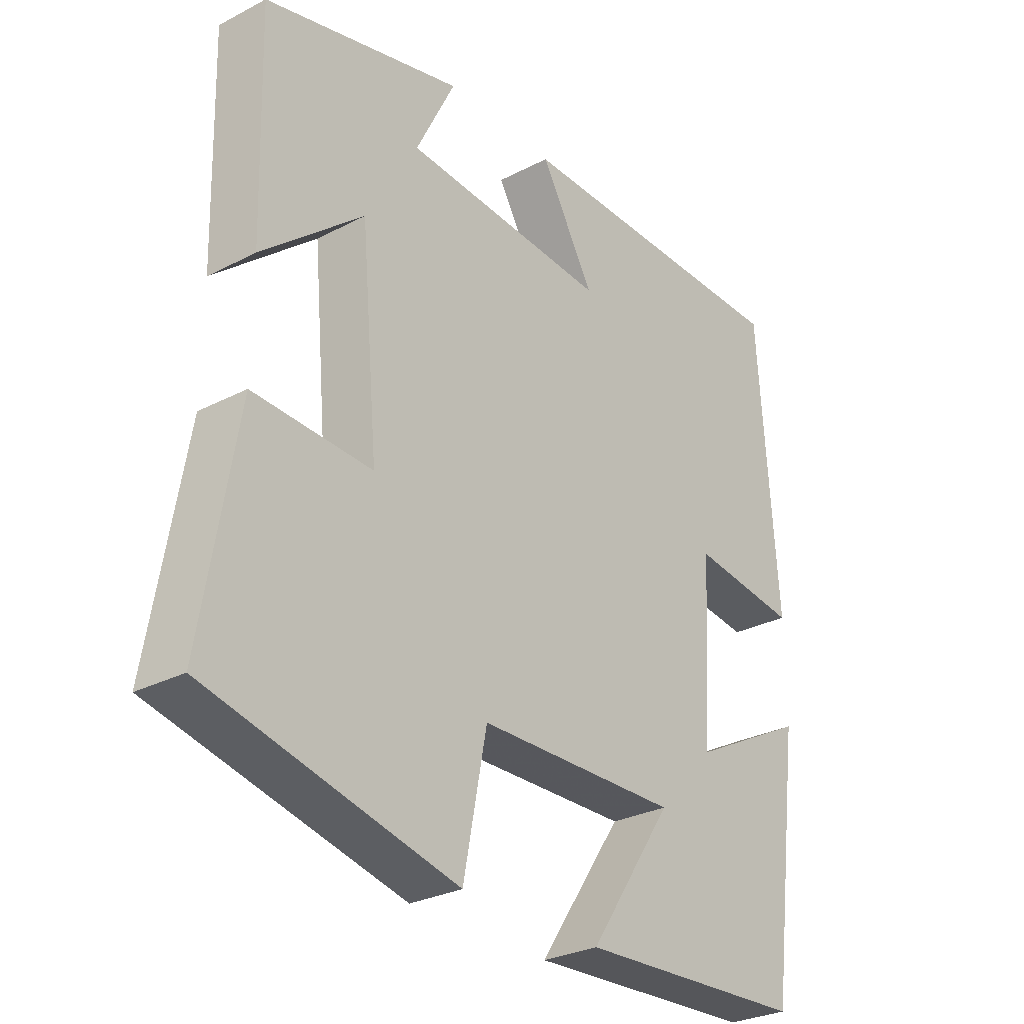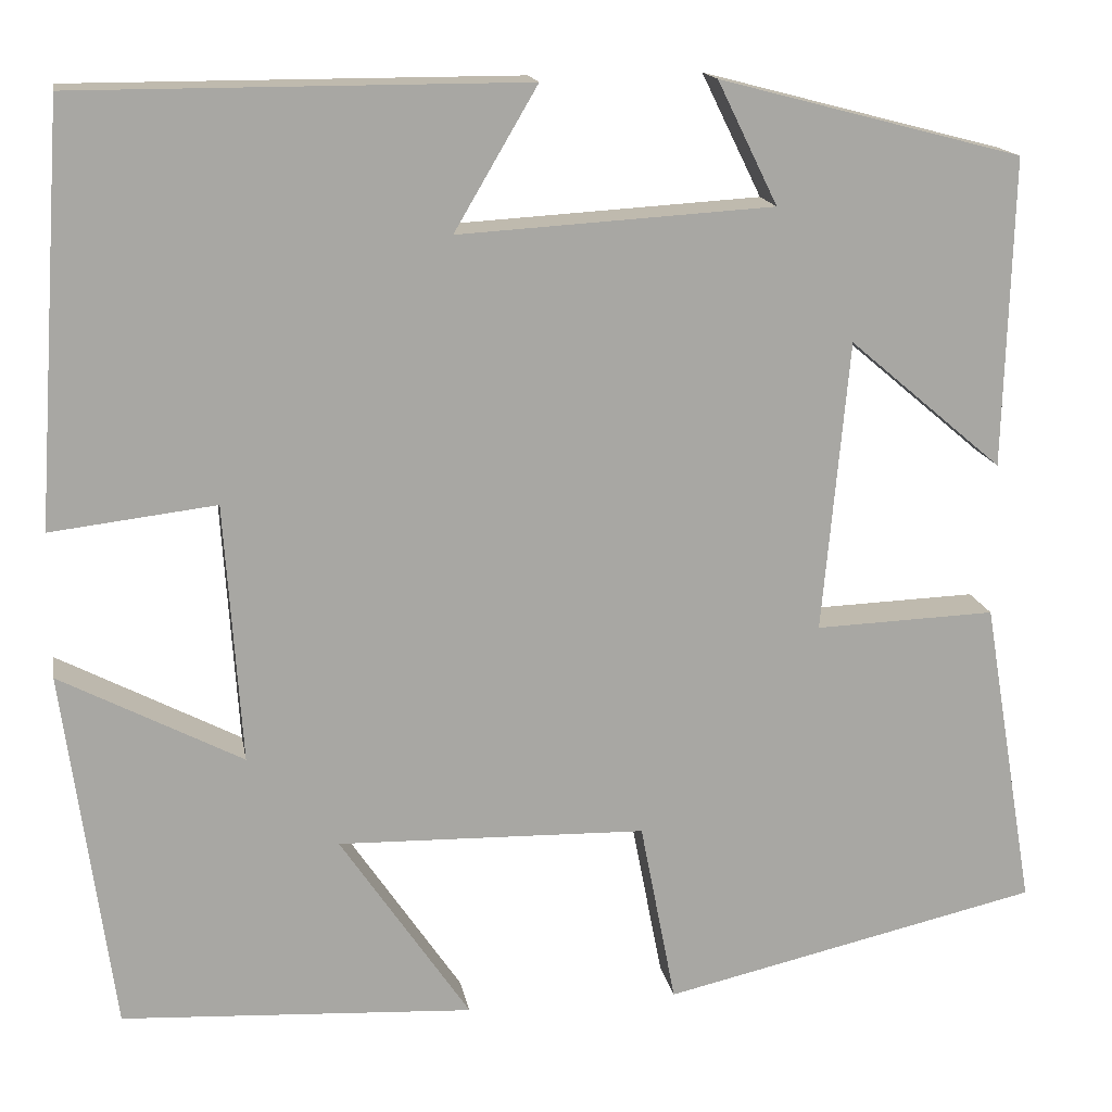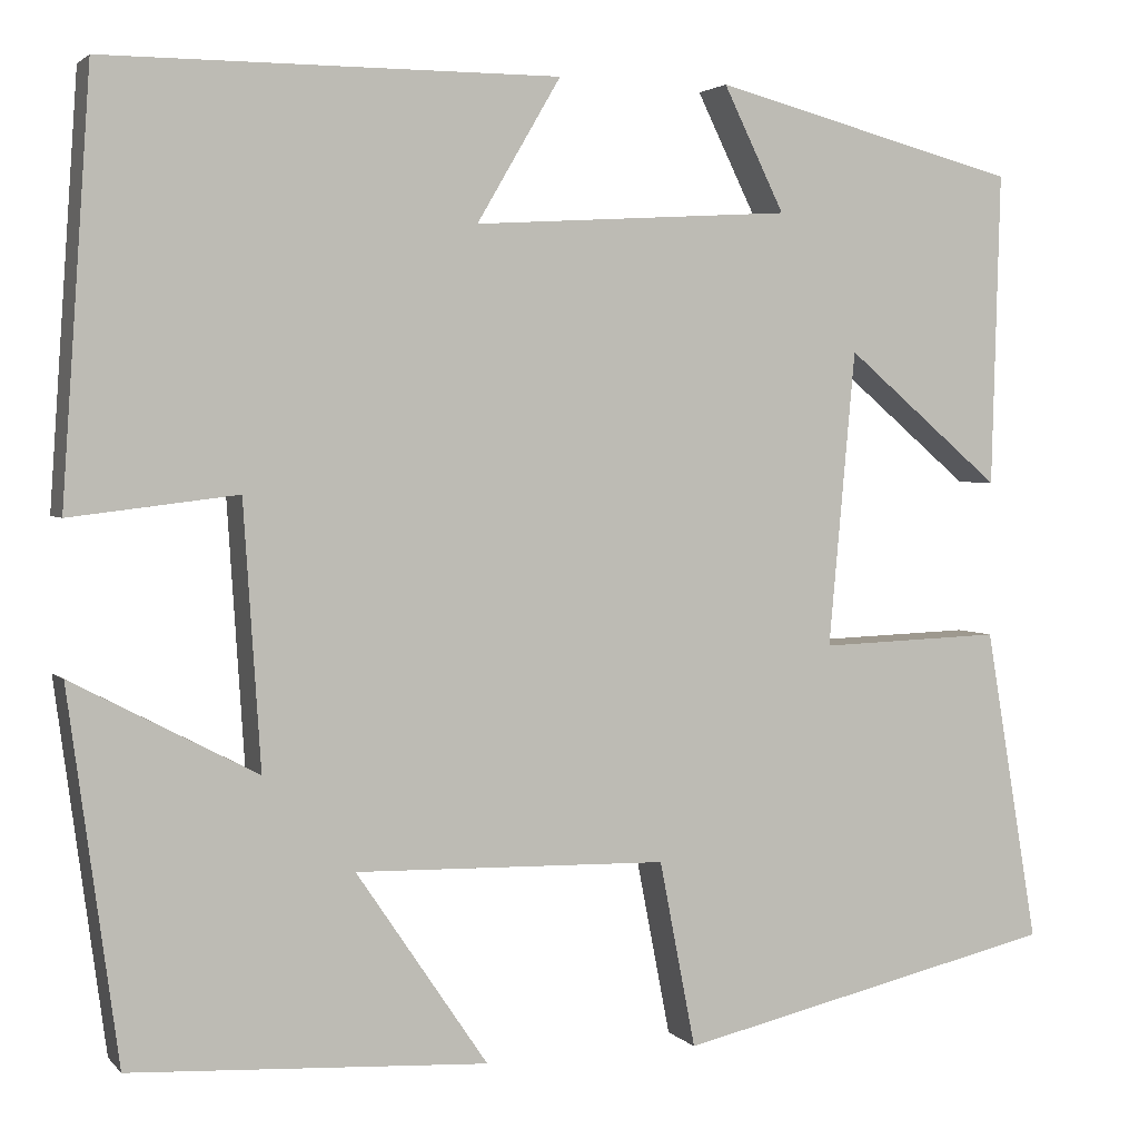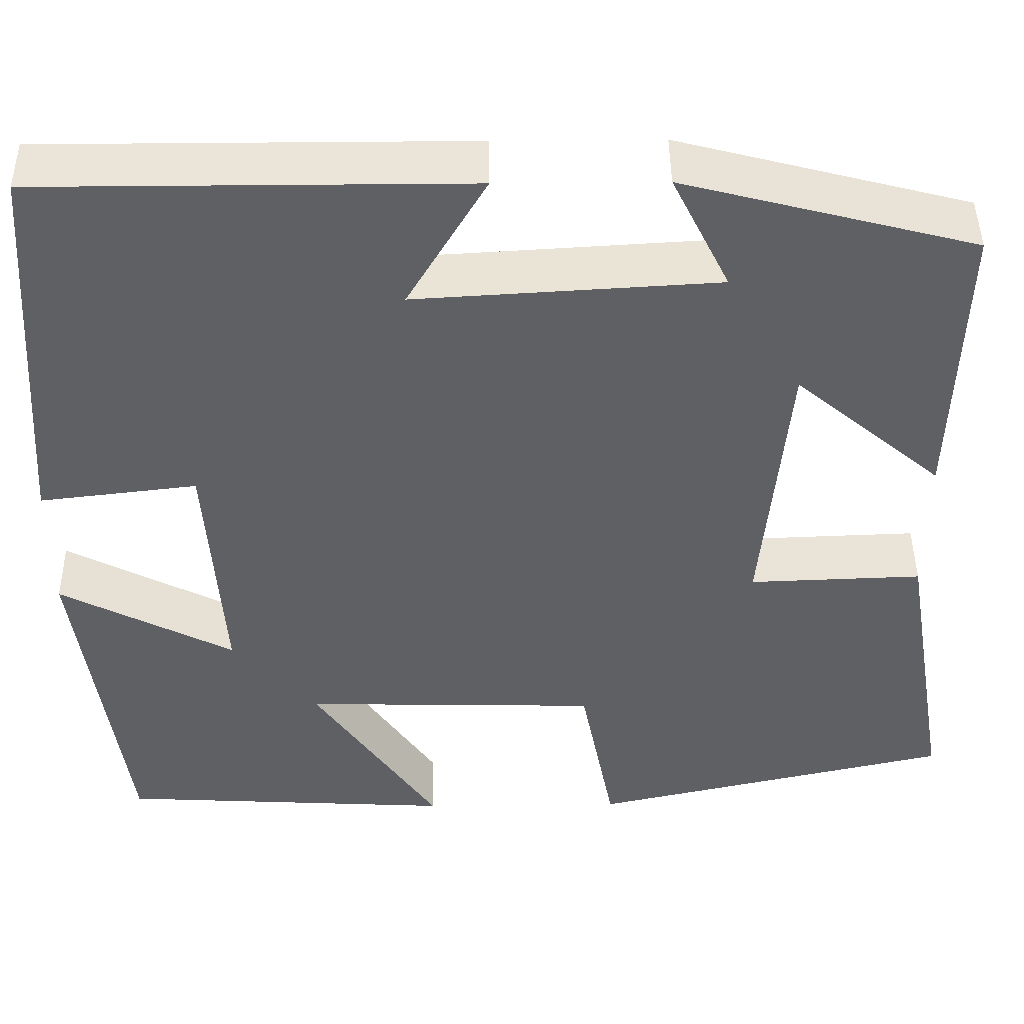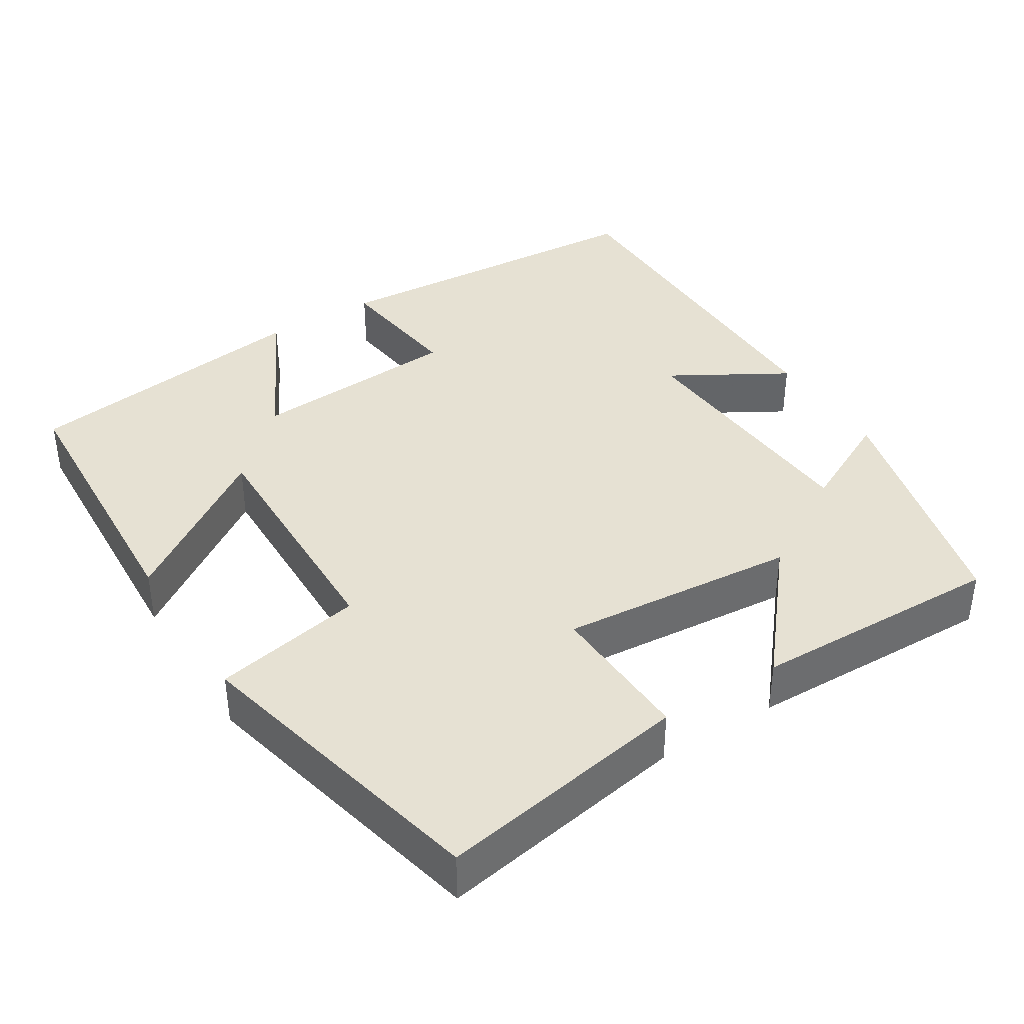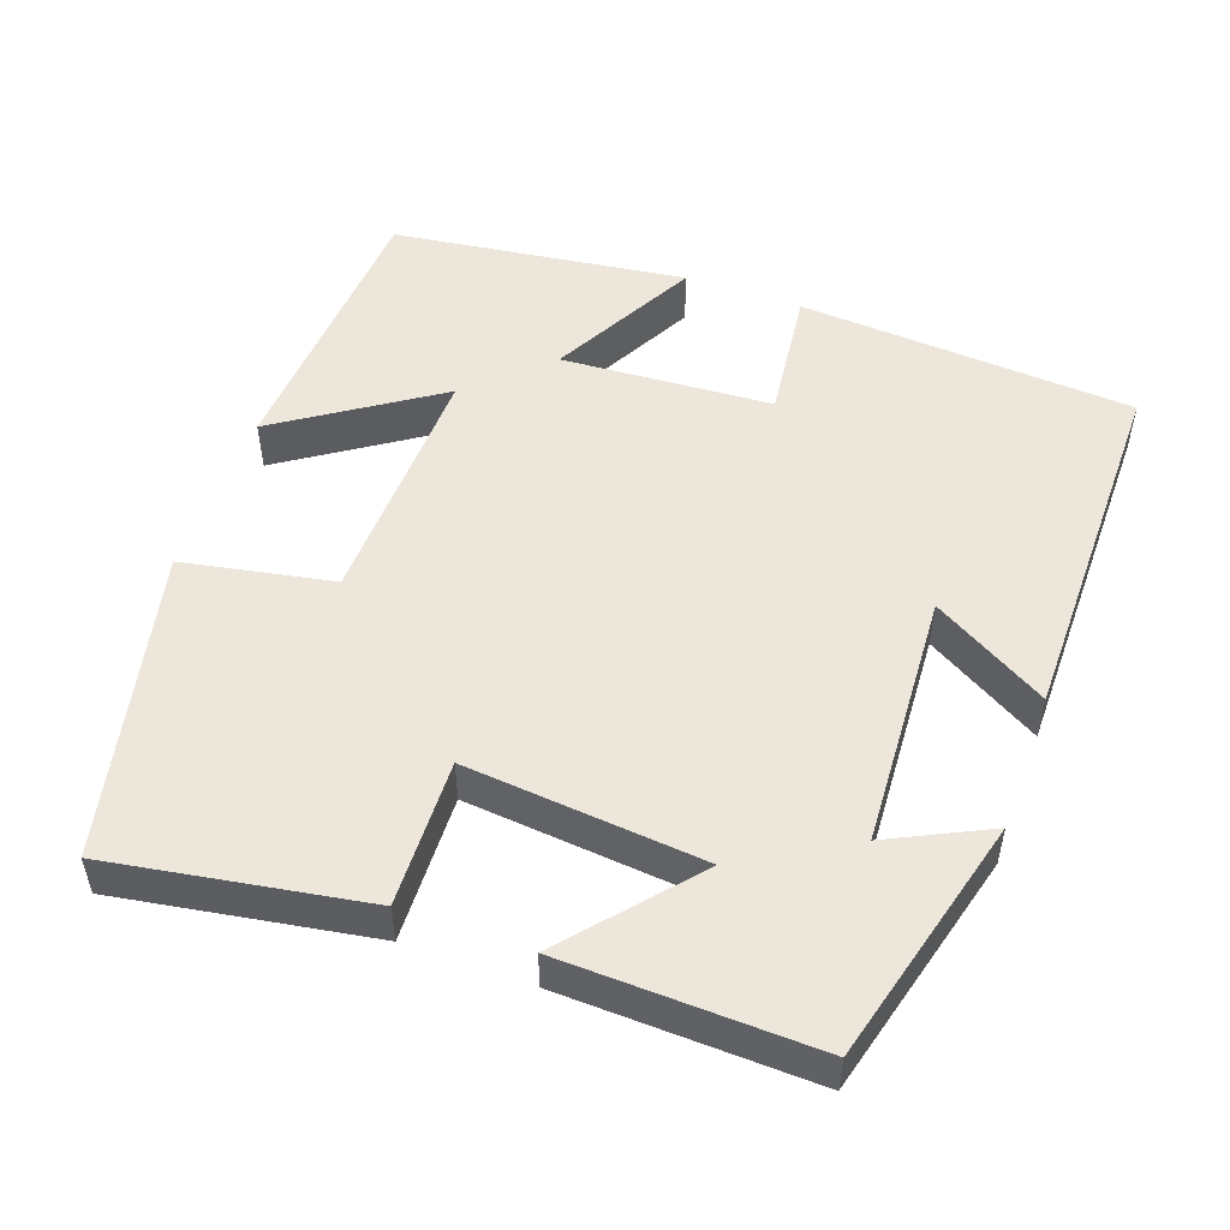
<metadata>
{"format":"obj","ext":"obj","renderer":"f3d","projection":"perspective","resolution":1024,"background":"white","views":[{"elev":-28.8,"azim":-52.1,"up":"+Z"},{"elev":15.8,"azim":170.0,"up":"+Z"},{"elev":2.9,"azim":159.8,"up":"+Z"},{"elev":45.3,"azim":179.3,"up":"+Z"},{"elev":38.8,"azim":-122.3,"up":"+Y"},{"elev":51.1,"azim":-70.1,"up":"+Y"}]}
</metadata>
<code>
v -0.509 0.07 0.416
v -0.187 0.07 0.5
v -0.251 0.07 0.37
v 0.083 0.07 0.35
v -0.005 0.07 0.5
v 0.47 0.07 0.5
v 0.5 0.07 0.06
v 0.325 0.07 0.081
v 0.307 0.07 -0.195
v 0.5 0.07 -0.094
v 0.448 0.07 -0.479
v 0.074 0.07 -0.5
v 0.212 0.07 -0.296
v -0.116 0.07 -0.304
v -0.154 0.07 -0.5
v -0.556 0.07 -0.408
v -0.5 0.07 -0.077
v -0.308 0.07 -0.084
v -0.336 0.07 0.226
v -0.5 0.07 0.087
v -0.509 0 0.416
v -0.187 0 0.5
v -0.251 0 0.37
v 0.083 0 0.35
v -0.005 0 0.5
v 0.47 0 0.5
v 0.5 0 0.06
v 0.325 0 0.081
v 0.307 0 -0.195
v 0.5 0 -0.094
v 0.448 0 -0.479
v 0.074 0 -0.5
v 0.212 0 -0.296
v -0.116 0 -0.304
v -0.154 0 -0.5
v -0.556 0 -0.408
v -0.5 0 -0.077
v -0.308 0 -0.084
v -0.336 0 0.226
v -0.5 0 0.087
f 19 20 1 2
f 15 16 17 18
f 14 15 18 19
f 13 14 19
f 10 11 12 13
f 9 10 13
f 8 9 13 19
f 4 5 6 7
f 3 4 7 8
f 19 2 3
f 3 8 19
f 22 21 40 39
f 38 37 36 35
f 39 38 35 34
f 39 34 33
f 33 32 31 30
f 33 30 29
f 39 33 29 28
f 27 26 25 24
f 28 27 24 23
f 23 22 39
f 39 28 23
f 1 21 22 2
f 2 22 23 3
f 3 23 24 4
f 4 24 25 5
f 5 25 26 6
f 6 26 27 7
f 7 27 28 8
f 8 28 29 9
f 9 29 30 10
f 10 30 31 11
f 11 31 32 12
f 12 32 33 13
f 13 33 34 14
f 14 34 35 15
f 15 35 36 16
f 16 36 37 17
f 17 37 38 18
f 18 38 39 19
f 19 39 40 20
f 20 40 21 1

</code>
